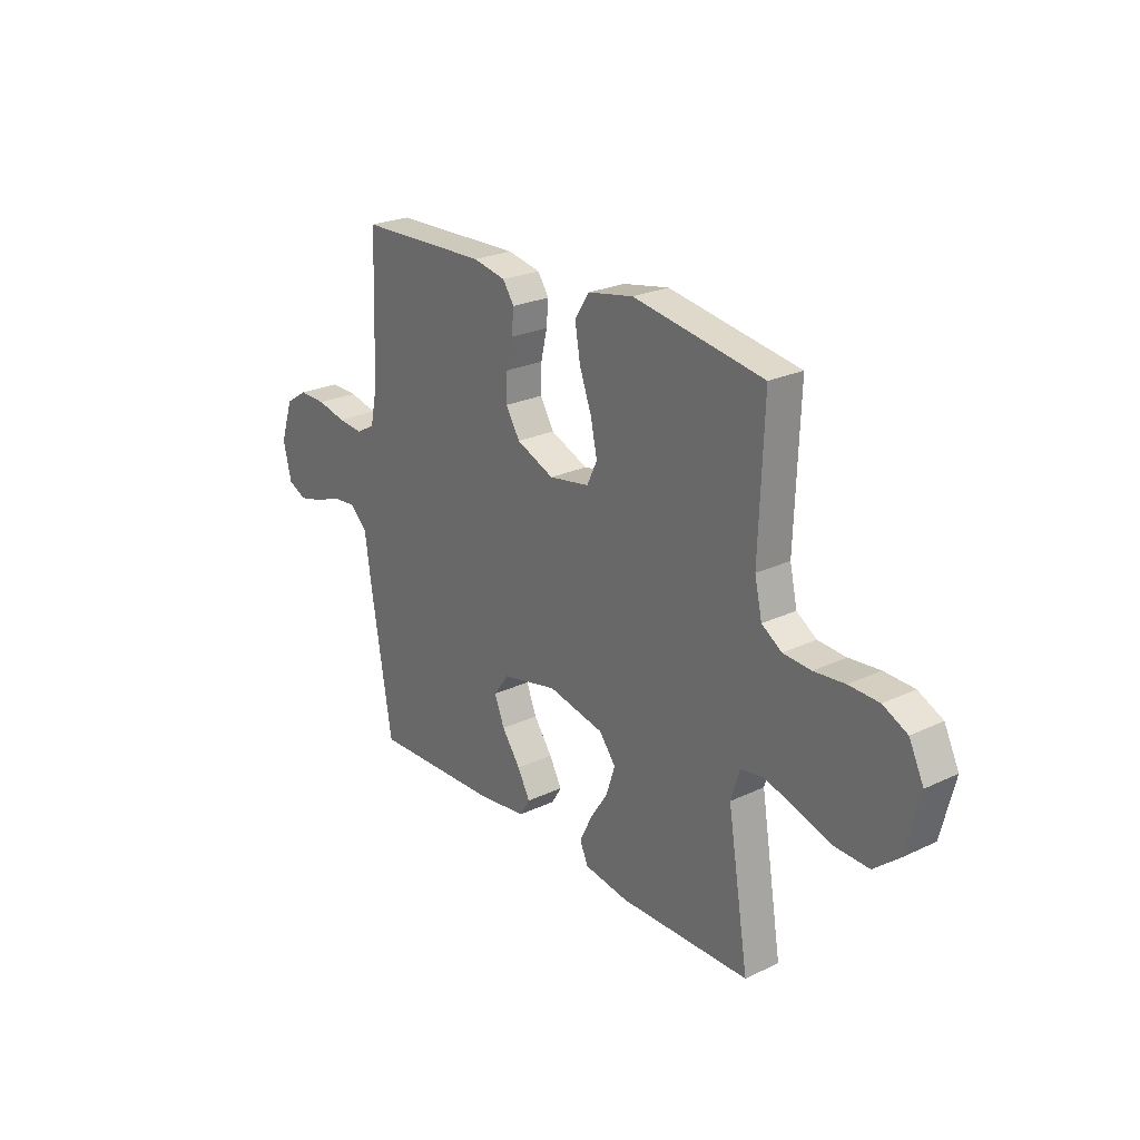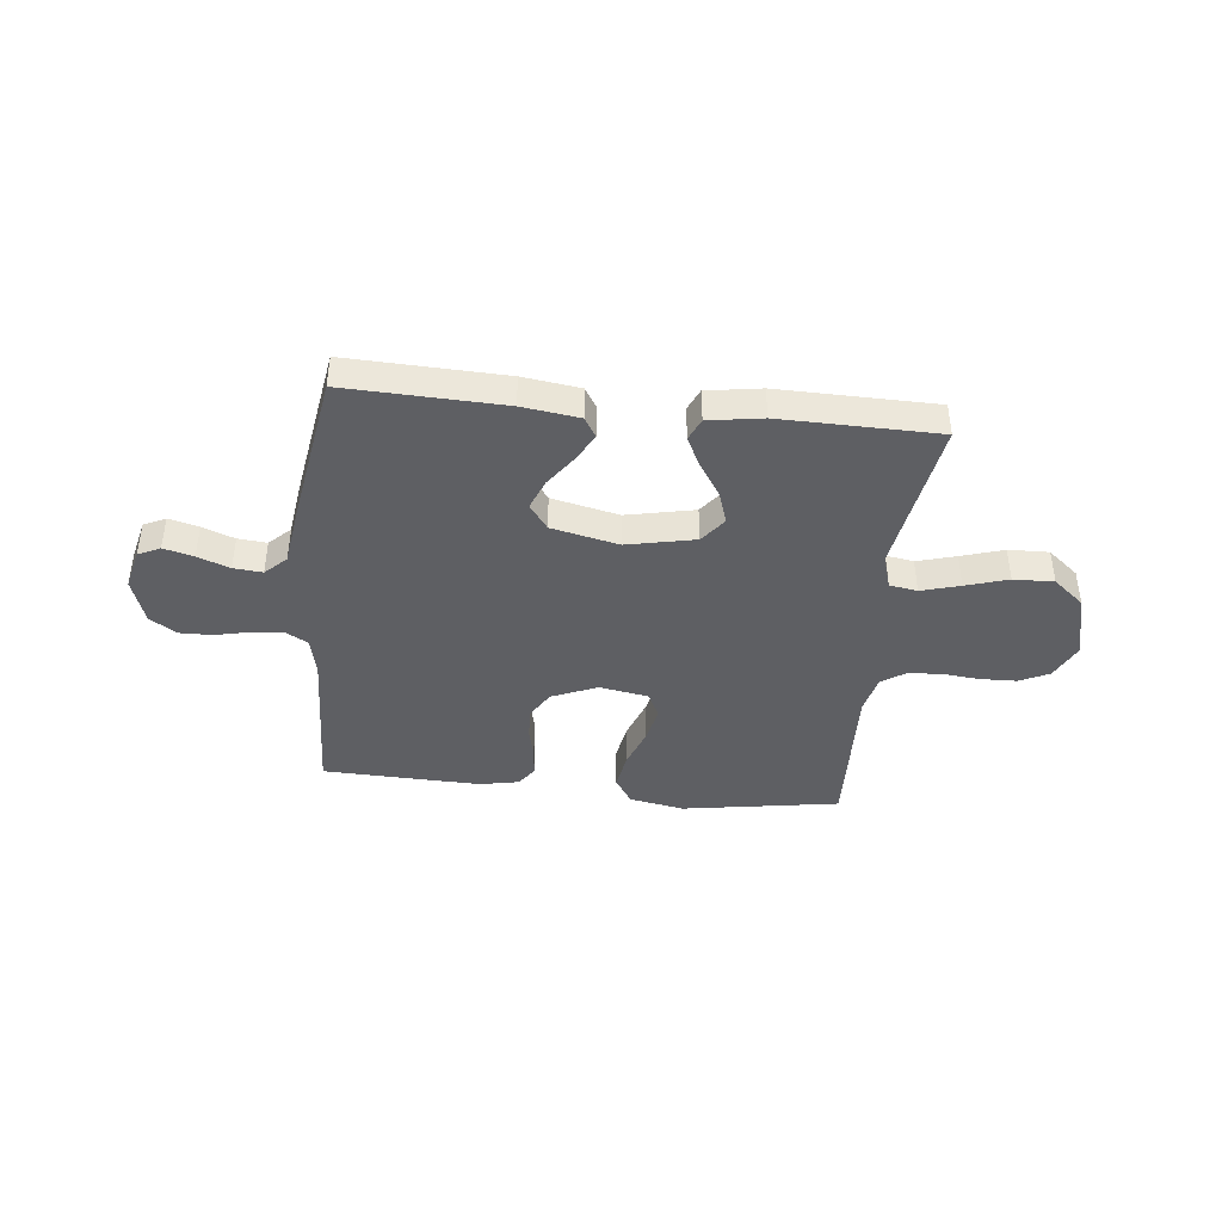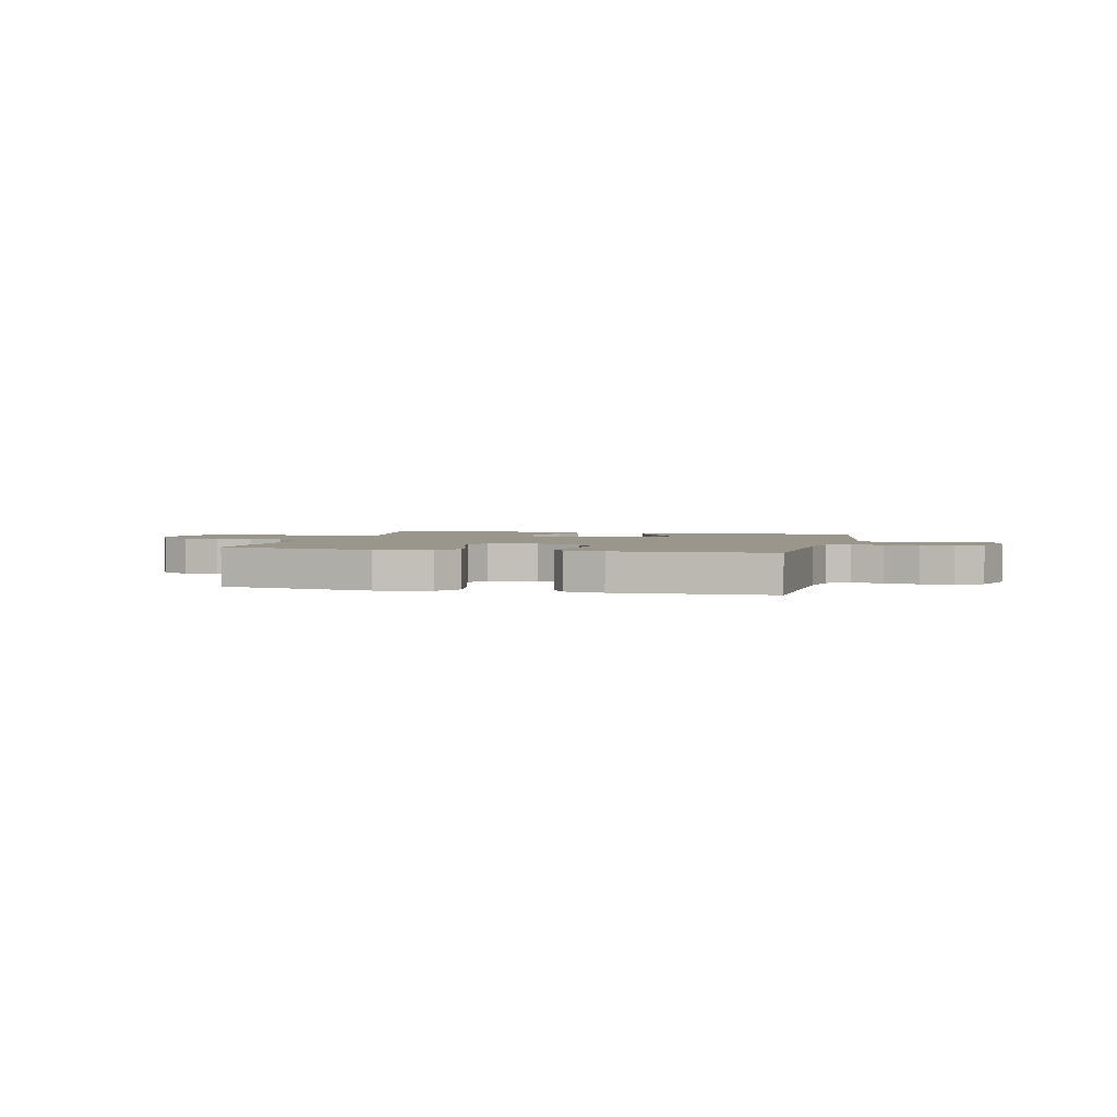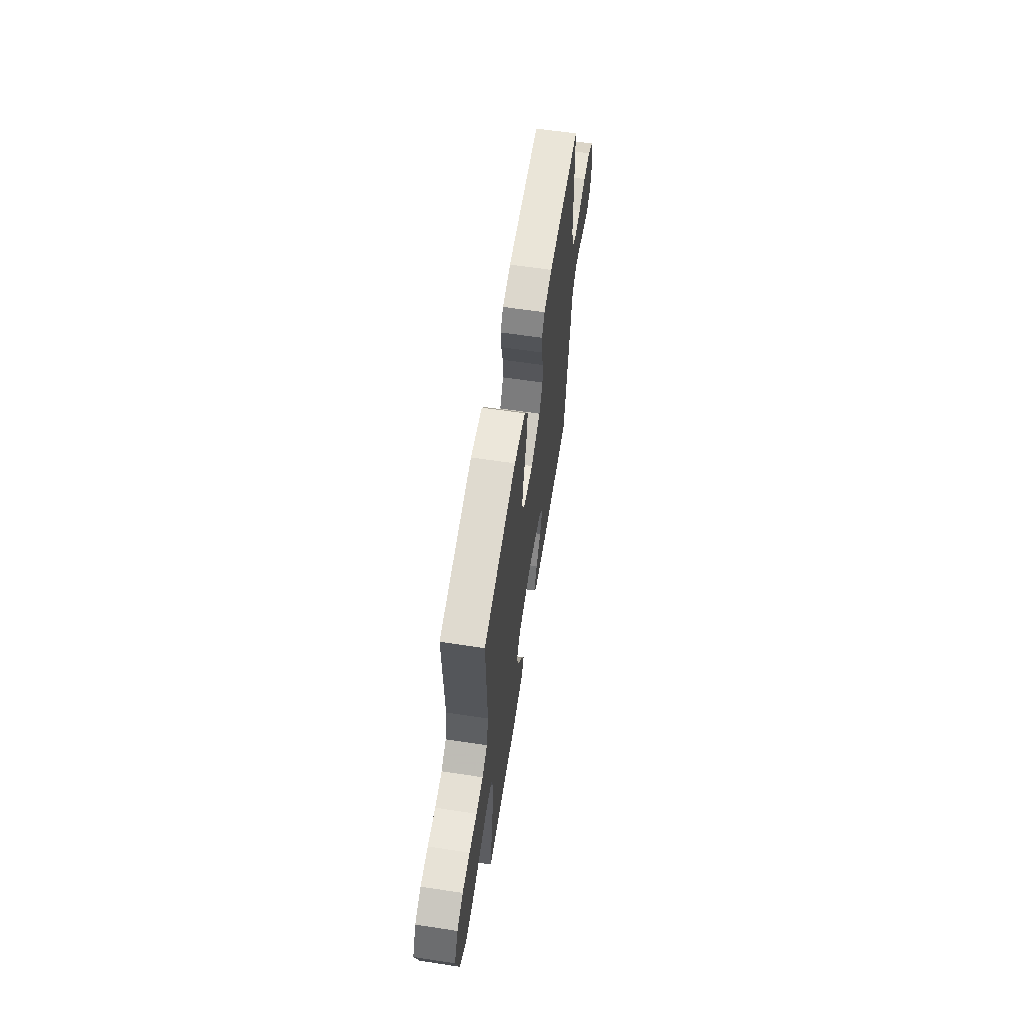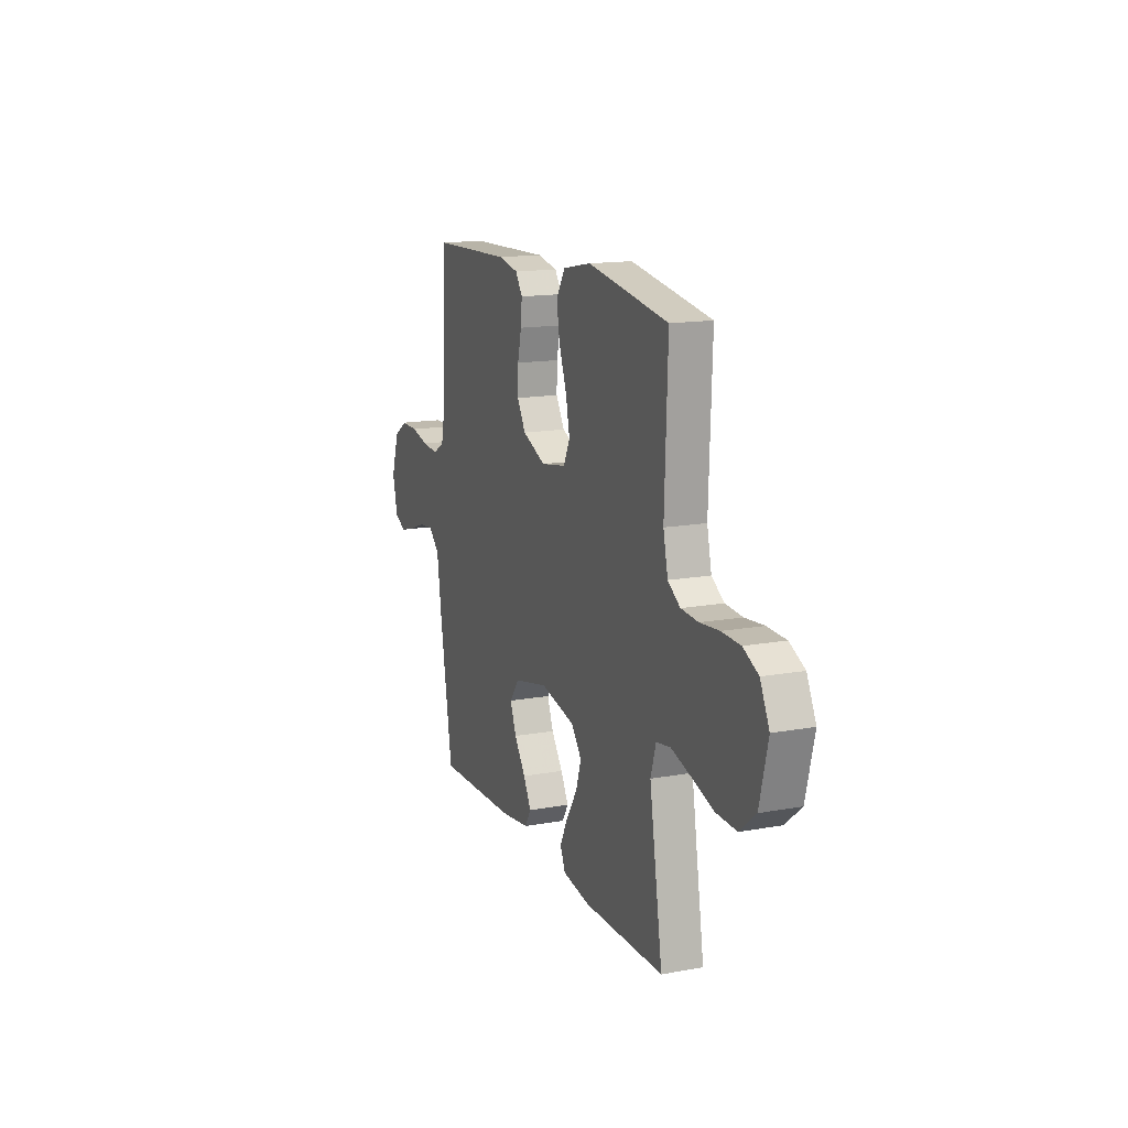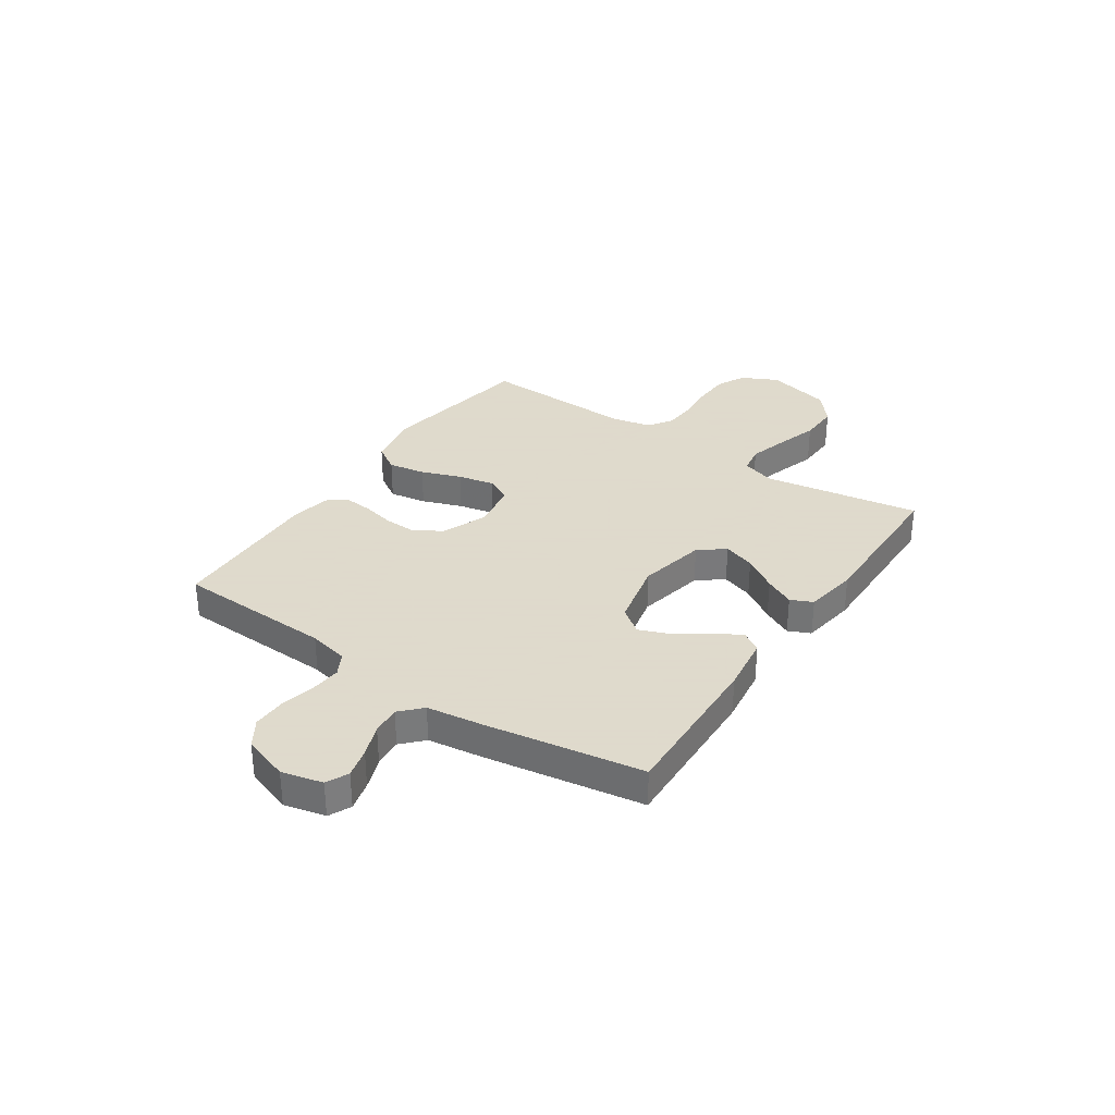
<metadata>
{"format":"obj","ext":"obj","renderer":"f3d","projection":"perspective","resolution":1024,"background":"white","views":[{"elev":24.4,"azim":-127.9,"up":"+Z"},{"elev":-41.5,"azim":174.0,"up":"+Y"},{"elev":2.5,"azim":14.2,"up":"+Y"},{"elev":61.5,"azim":-81.2,"up":"+Z"},{"elev":14.9,"azim":-111.4,"up":"+Z"},{"elev":32.4,"azim":124.1,"up":"+Y"}]}
</metadata>
<code>
v 0.5 0.07 -0.5
v 0.2 0.07 -0.489
v 0.091 0.07 -0.474
v 0.068 0.07 -0.436
v 0.097 0.07 -0.383
v 0.14 0.07 -0.323
v 0.163 0.07 -0.265
v 0.128 0.07 -0.217
v 0 0.07 -0.188
v -0.13 0.07 -0.215
v -0.168 0.07 -0.264
v -0.148 0.07 -0.325
v -0.106 0.07 -0.39
v -0.078 0.07 -0.447
v -0.097 0.07 -0.489
v -0.2 0.07 -0.505
v -0.5 0.07 -0.5
v -0.451 0.07 -0.2
v -0.471 0.07 -0.135
v -0.524 0.07 -0.126
v -0.598 0.07 -0.147
v -0.679 0.07 -0.172
v -0.756 0.07 -0.174
v -0.815 0.07 -0.125
v -0.846 0.07 0
v -0.812 0.07 0.069
v -0.756 0.07 0.096
v -0.687 0.07 0.098
v -0.616 0.07 0.091
v -0.552 0.07 0.095
v -0.506 0.07 0.125
v -0.489 0.07 0.2
v -0.5 0.07 0.5
v -0.2 0.07 0.548
v -0.095 0.07 0.528
v -0.062 0.07 0.476
v -0.074 0.07 0.405
v -0.102 0.07 0.329
v -0.117 0.07 0.259
v -0.093 0.07 0.21
v 0 0.07 0.194
v 0.087 0.07 0.23
v 0.119 0.07 0.283
v 0.117 0.07 0.343
v 0.103 0.07 0.404
v 0.098 0.07 0.457
v 0.124 0.07 0.495
v 0.2 0.07 0.51
v 0.5 0.07 0.5
v 0.511 0.07 0.2
v 0.527 0.07 0.124
v 0.57 0.07 0.1
v 0.629 0.07 0.105
v 0.695 0.07 0.12
v 0.758 0.07 0.121
v 0.809 0.07 0.088
v 0.838 0.07 0
v 0.819 0.07 -0.078
v 0.777 0.07 -0.098
v 0.72 0.07 -0.083
v 0.659 0.07 -0.06
v 0.604 0.07 -0.055
v 0.564 0.07 -0.093
v 0.549 0.07 -0.2
v 0.5 0 -0.5
v 0.2 0 -0.489
v 0.091 0 -0.474
v 0.068 0 -0.436
v 0.097 0 -0.383
v 0.14 0 -0.323
v 0.163 0 -0.265
v 0.128 0 -0.217
v 0 0 -0.188
v -0.13 0 -0.215
v -0.168 0 -0.264
v -0.148 0 -0.325
v -0.106 0 -0.39
v -0.078 0 -0.447
v -0.097 0 -0.489
v -0.2 0 -0.505
v -0.5 0 -0.5
v -0.451 0 -0.2
v -0.471 0 -0.135
v -0.524 0 -0.126
v -0.598 0 -0.147
v -0.679 0 -0.172
v -0.756 0 -0.174
v -0.815 0 -0.125
v -0.846 0 0
v -0.812 0 0.069
v -0.756 0 0.096
v -0.687 0 0.098
v -0.616 0 0.091
v -0.552 0 0.095
v -0.506 0 0.125
v -0.489 0 0.2
v -0.5 0 0.5
v -0.2 0 0.548
v -0.095 0 0.528
v -0.062 0 0.476
v -0.074 0 0.405
v -0.102 0 0.329
v -0.117 0 0.259
v -0.093 0 0.21
v 0 0 0.194
v 0.087 0 0.23
v 0.119 0 0.283
v 0.117 0 0.343
v 0.103 0 0.404
v 0.098 0 0.457
v 0.124 0 0.495
v 0.2 0 0.51
v 0.5 0 0.5
v 0.511 0 0.2
v 0.527 0 0.124
v 0.57 0 0.1
v 0.629 0 0.105
v 0.695 0 0.12
v 0.758 0 0.121
v 0.809 0 0.088
v 0.838 0 0
v 0.819 0 -0.078
v 0.777 0 -0.098
v 0.72 0 -0.083
v 0.659 0 -0.06
v 0.604 0 -0.055
v 0.564 0 -0.093
v 0.549 0 -0.2
f 4 5 6
f 3 4 6
f 2 3 6
f 1 2 6
f 64 1 6
f 63 64 6
f 62 63 6 7
f 59 60 61
f 58 59 61
f 57 58 61
f 56 57 61
f 55 56 61
f 54 55 61
f 53 54 61
f 52 53 61 62
f 62 7 8
f 52 62 8
f 51 52 8
f 48 49 50
f 47 48 50
f 46 47 50
f 45 46 50
f 44 45 50
f 43 44 50 51
f 51 8 9
f 43 51 9
f 42 43 9
f 36 37 38
f 35 36 38
f 34 35 38
f 33 34 38
f 32 33 38
f 31 32 38 39
f 30 31 39 40
f 27 28 29
f 26 27 29
f 25 26 29
f 24 25 29
f 23 24 29
f 22 23 29
f 21 22 29
f 20 21 29 30
f 30 40 41
f 20 30 41
f 19 20 41
f 16 17 18
f 15 16 18
f 14 15 18
f 13 14 18
f 12 13 18
f 11 12 18 19
f 42 9 10
f 41 42 10
f 19 41 10
f 10 11 19
f 70 69 68
f 70 68 67
f 70 67 66
f 70 66 65
f 70 65 128
f 70 128 127
f 71 70 127 126
f 125 124 123
f 125 123 122
f 125 122 121
f 125 121 120
f 125 120 119
f 125 119 118
f 125 118 117
f 126 125 117 116
f 72 71 126
f 72 126 116
f 72 116 115
f 114 113 112
f 114 112 111
f 114 111 110
f 114 110 109
f 114 109 108
f 115 114 108 107
f 73 72 115
f 73 115 107
f 73 107 106
f 102 101 100
f 102 100 99
f 102 99 98
f 102 98 97
f 102 97 96
f 103 102 96 95
f 104 103 95 94
f 93 92 91
f 93 91 90
f 93 90 89
f 93 89 88
f 93 88 87
f 93 87 86
f 93 86 85
f 94 93 85 84
f 105 104 94
f 105 94 84
f 105 84 83
f 82 81 80
f 82 80 79
f 82 79 78
f 82 78 77
f 82 77 76
f 83 82 76 75
f 74 73 106
f 74 106 105
f 74 105 83
f 83 75 74
f 1 65 66 2
f 2 66 67 3
f 3 67 68 4
f 4 68 69 5
f 5 69 70 6
f 6 70 71 7
f 7 71 72 8
f 8 72 73 9
f 9 73 74 10
f 10 74 75 11
f 11 75 76 12
f 12 76 77 13
f 13 77 78 14
f 14 78 79 15
f 15 79 80 16
f 16 80 81 17
f 17 81 82 18
f 18 82 83 19
f 19 83 84 20
f 20 84 85 21
f 21 85 86 22
f 22 86 87 23
f 23 87 88 24
f 24 88 89 25
f 25 89 90 26
f 26 90 91 27
f 27 91 92 28
f 28 92 93 29
f 29 93 94 30
f 30 94 95 31
f 31 95 96 32
f 32 96 97 33
f 33 97 98 34
f 34 98 99 35
f 35 99 100 36
f 36 100 101 37
f 37 101 102 38
f 38 102 103 39
f 39 103 104 40
f 40 104 105 41
f 41 105 106 42
f 42 106 107 43
f 43 107 108 44
f 44 108 109 45
f 45 109 110 46
f 46 110 111 47
f 47 111 112 48
f 48 112 113 49
f 49 113 114 50
f 50 114 115 51
f 51 115 116 52
f 52 116 117 53
f 53 117 118 54
f 54 118 119 55
f 55 119 120 56
f 56 120 121 57
f 57 121 122 58
f 58 122 123 59
f 59 123 124 60
f 60 124 125 61
f 61 125 126 62
f 62 126 127 63
f 63 127 128 64
f 64 128 65 1

</code>
